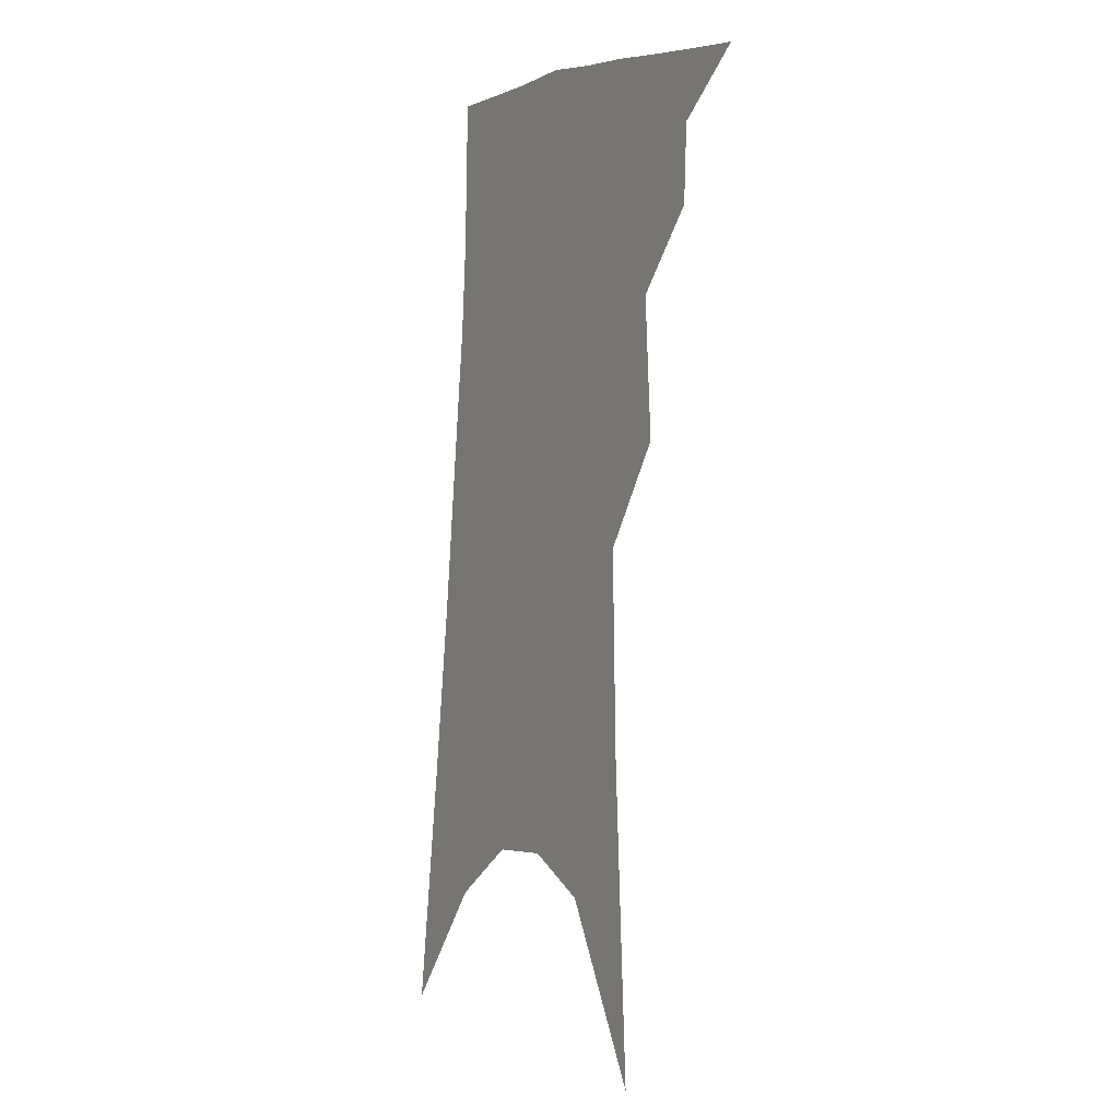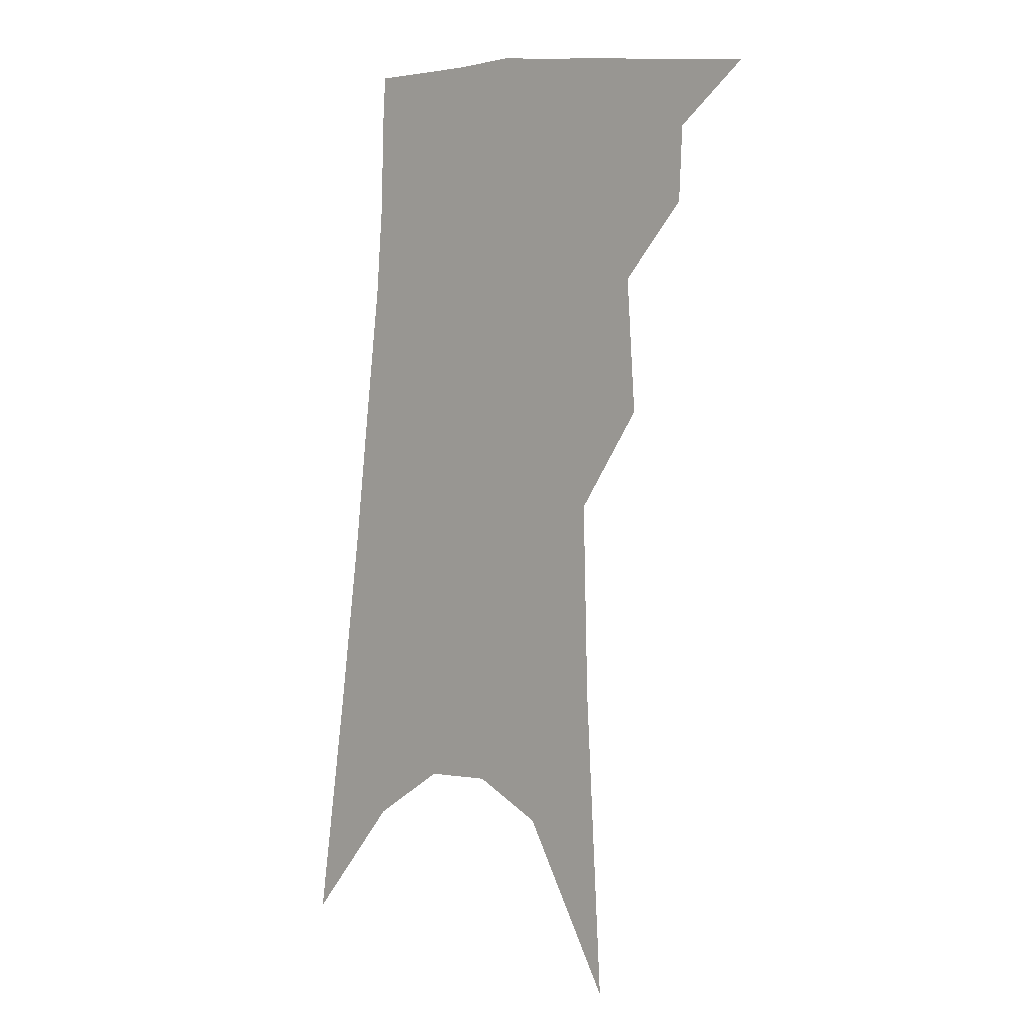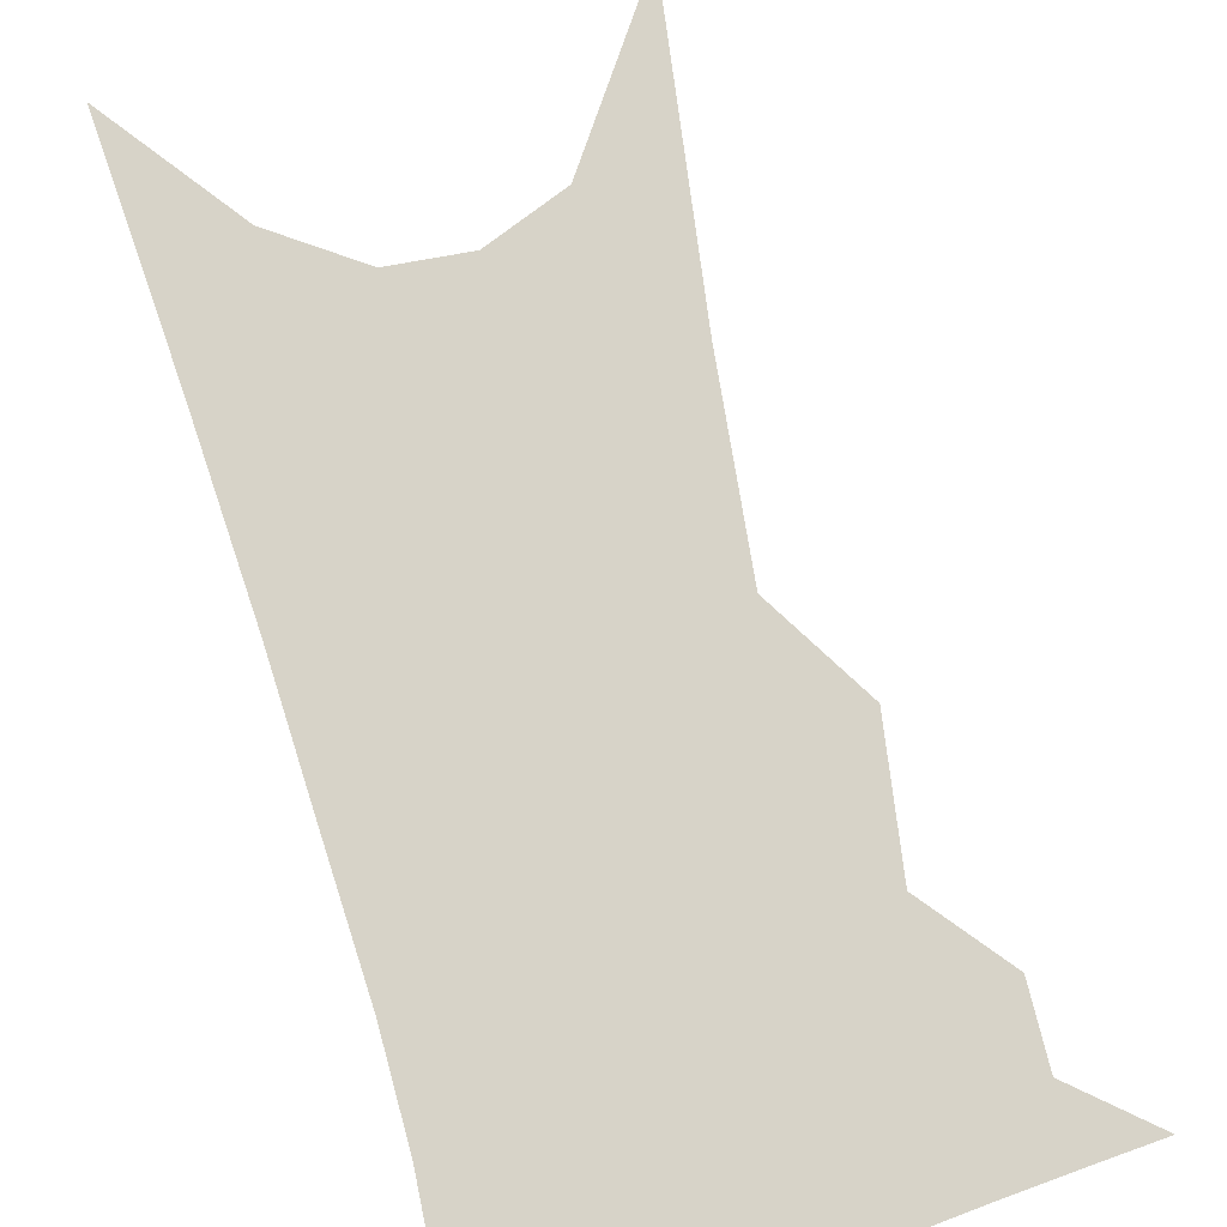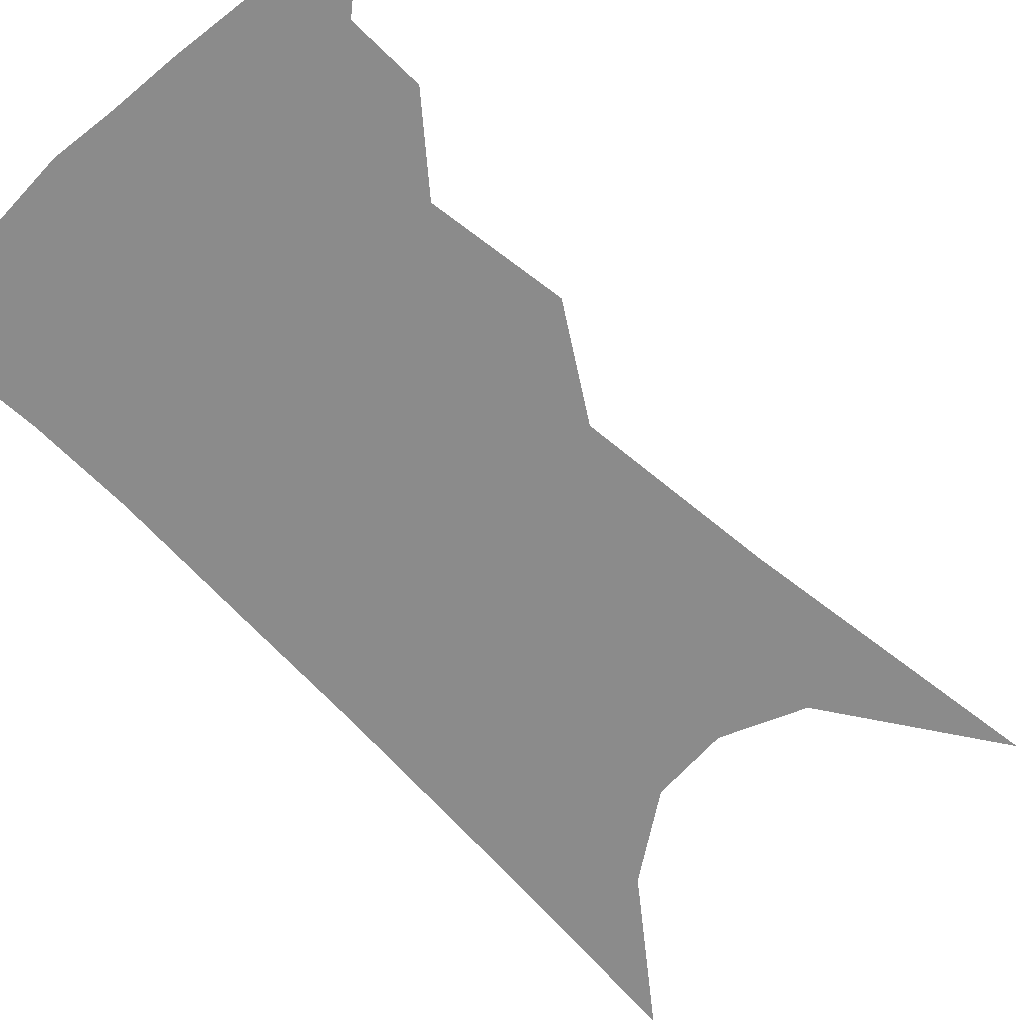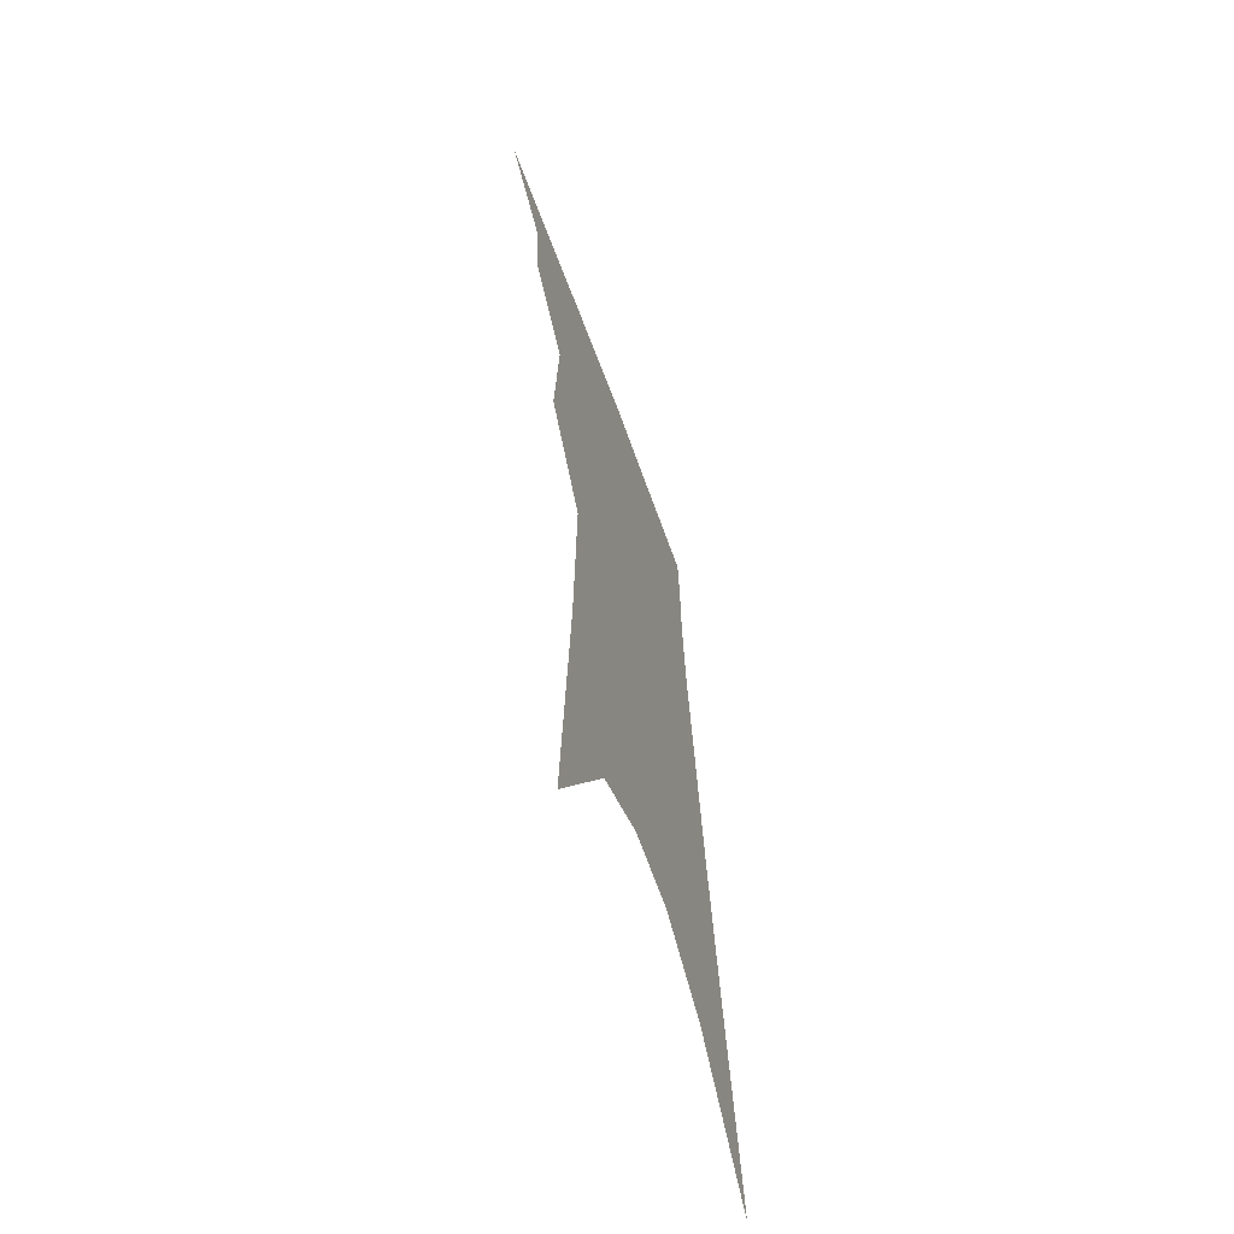
<metadata>
{"format":"obj","ext":"obj","renderer":"f3d","projection":"perspective","resolution":1024,"background":"white","views":[{"elev":-3.3,"azim":-118.6,"up":"+Y"},{"elev":-0.5,"azim":-135.2,"up":"+Y"},{"elev":77.0,"azim":169.2,"up":"+Z"},{"elev":-63.9,"azim":-131.7,"up":"+Z"},{"elev":-62.8,"azim":-71.0,"up":"+Y"}]}
</metadata>
<code>
v 502.3 337.8 0
v 524.7 301.1 0
v 523.5 322.4 0
v 520.6 340.7 0
v 541.6 242.2 0
v 544.1 280.7 0
v 543.5 305.1 0
v 541.8 325.3 0
v 538.6 343.6 0
v 555.1 72.65 0
v 560.1 159.7 0
v 561.4 215 0
v 562.9 257.1 0
v 563.4 287.9 0
v 562.4 309.7 0
v 560.1 328.1 0
v 556.7 346.8 0
v 582.6 120.6 0
v 582 180.7 0
v 581.6 227.9 0
v 581.8 265.1 0
v 581.3 291.2 0
v 580.5 312.3 0
v 579.3 330.7 0
v 575.5 349.3 0
v 604.2 131.5 0
v 601.7 187.6 0
v 600.3 232.4 0
v 599.5 267.9 0
v 598.9 294.2 0
v 598.3 314.8 0
v 597.2 332.9 0
v 593.5 352.5 0
v 625.9 131.2 0
v 621 190.6 0
v 618.7 232.8 0
v 617.3 266.3 0
v 616.3 293.8 0
v 615.8 315.9 0
v 615.1 334.8 0
v 613.6 352.7 0
v 649.8 117.1 0
v 642.3 180.6 0
v 638.7 224.2 0
v 636.1 260.4 0
v 633.7 293.3 0
v 633 317.4 0
v 633.1 336.2 0
v 631.8 353.7 0
v 680.2 83.16 0
v 670.1 151.3 0
v 662.7 204.7 0
v 657.7 246.9 0
v 652.9 285.7 0
v 650.7 314.7 0
v 650.3 337.3 0
v 649.3 354.6 0
v 721 361 0
f 3 4 1
f 6 7 2
f 2 7 3
f 7 8 3
f 3 8 4
f 8 9 4
f 12 13 5
f 5 13 6
f 13 14 6
f 6 14 7
f 14 15 7
f 7 15 8
f 15 16 8
f 8 16 9
f 16 17 9
f 10 18 11
f 18 19 11
f 11 19 12
f 19 20 12
f 12 20 13
f 20 21 13
f 13 21 14
f 21 22 14
f 14 22 15
f 22 23 15
f 15 23 16
f 23 24 16
f 16 24 17
f 24 25 17
f 18 26 19
f 26 27 19
f 19 27 20
f 27 28 20
f 20 28 21
f 28 29 21
f 21 29 22
f 29 30 22
f 22 30 23
f 30 31 23
f 23 31 24
f 31 32 24
f 24 32 25
f 32 33 25
f 26 34 27
f 34 35 27
f 27 35 28
f 35 36 28
f 28 36 29
f 36 37 29
f 29 37 30
f 37 38 30
f 30 38 31
f 38 39 31
f 31 39 32
f 39 40 32
f 32 40 33
f 40 41 33
f 34 42 35
f 42 43 35
f 35 43 36
f 43 44 36
f 36 44 37
f 44 45 37
f 37 45 38
f 45 46 38
f 38 46 39
f 46 47 39
f 39 47 40
f 47 48 40
f 40 48 41
f 48 49 41
f 42 50 43
f 50 51 43
f 43 51 44
f 51 52 44
f 44 52 45
f 52 53 45
f 45 53 46
f 53 54 46
f 46 54 47
f 54 55 47
f 47 55 48
f 55 56 48
f 48 56 49
f 56 57 49

</code>
